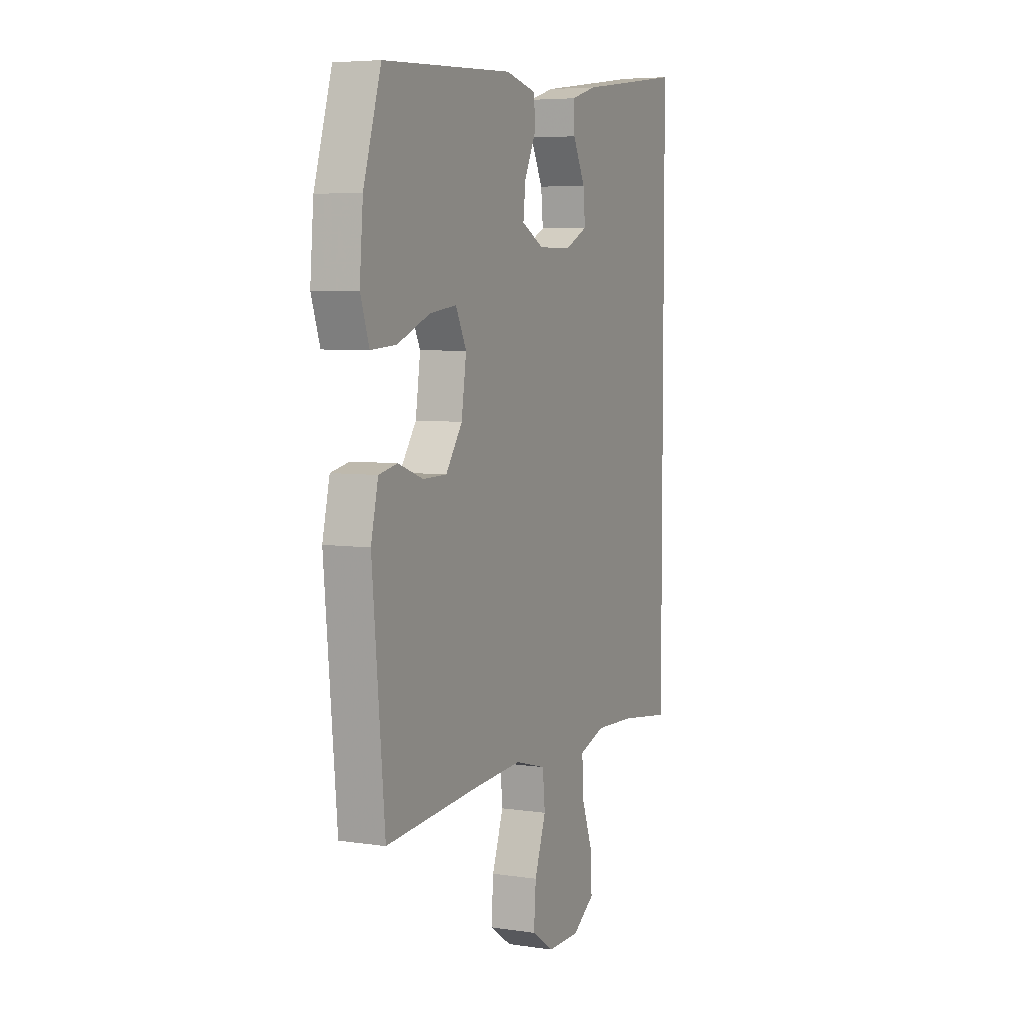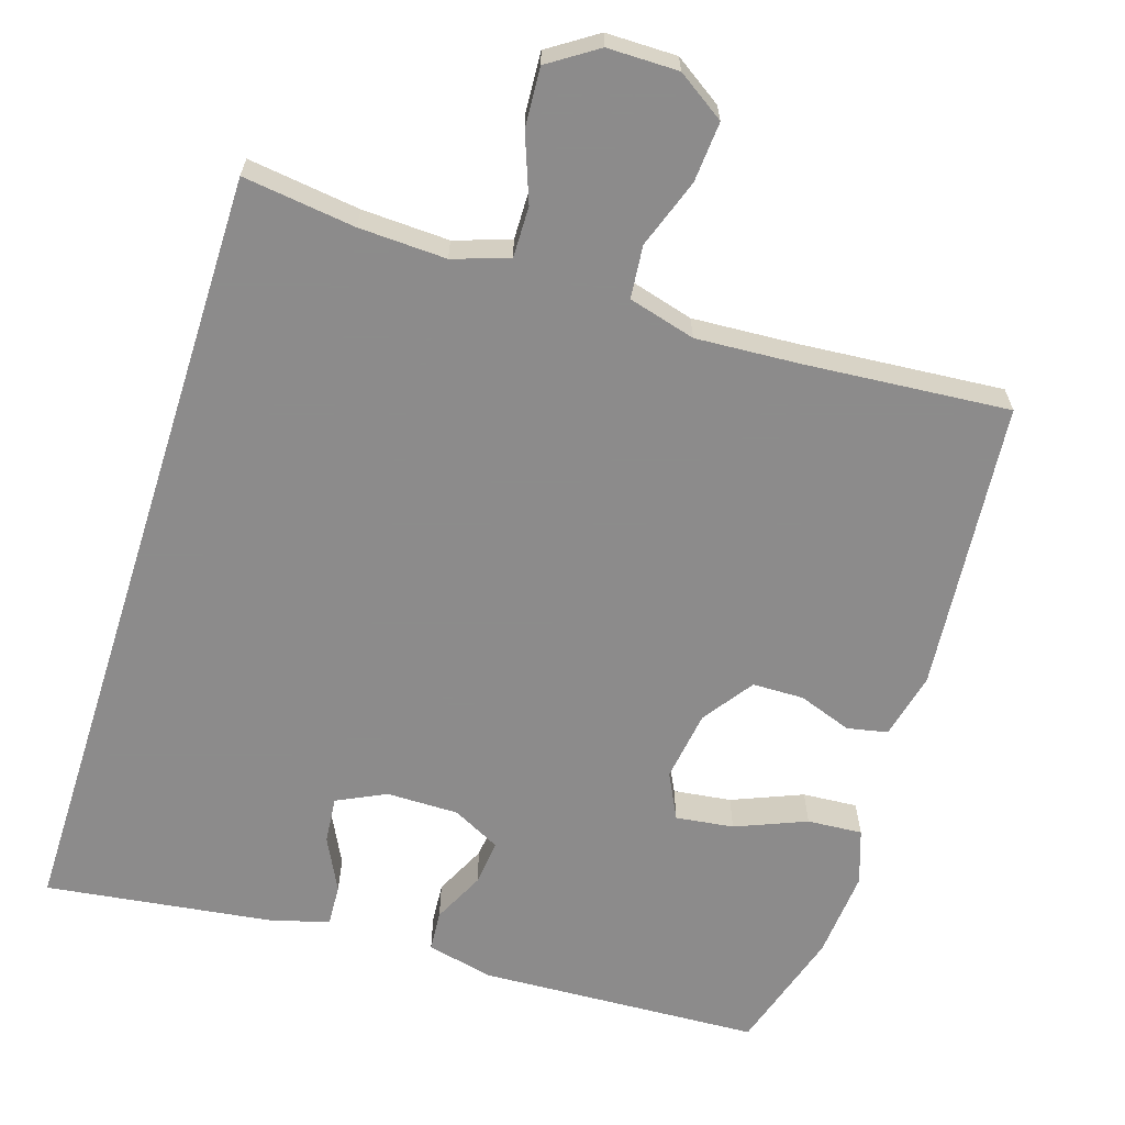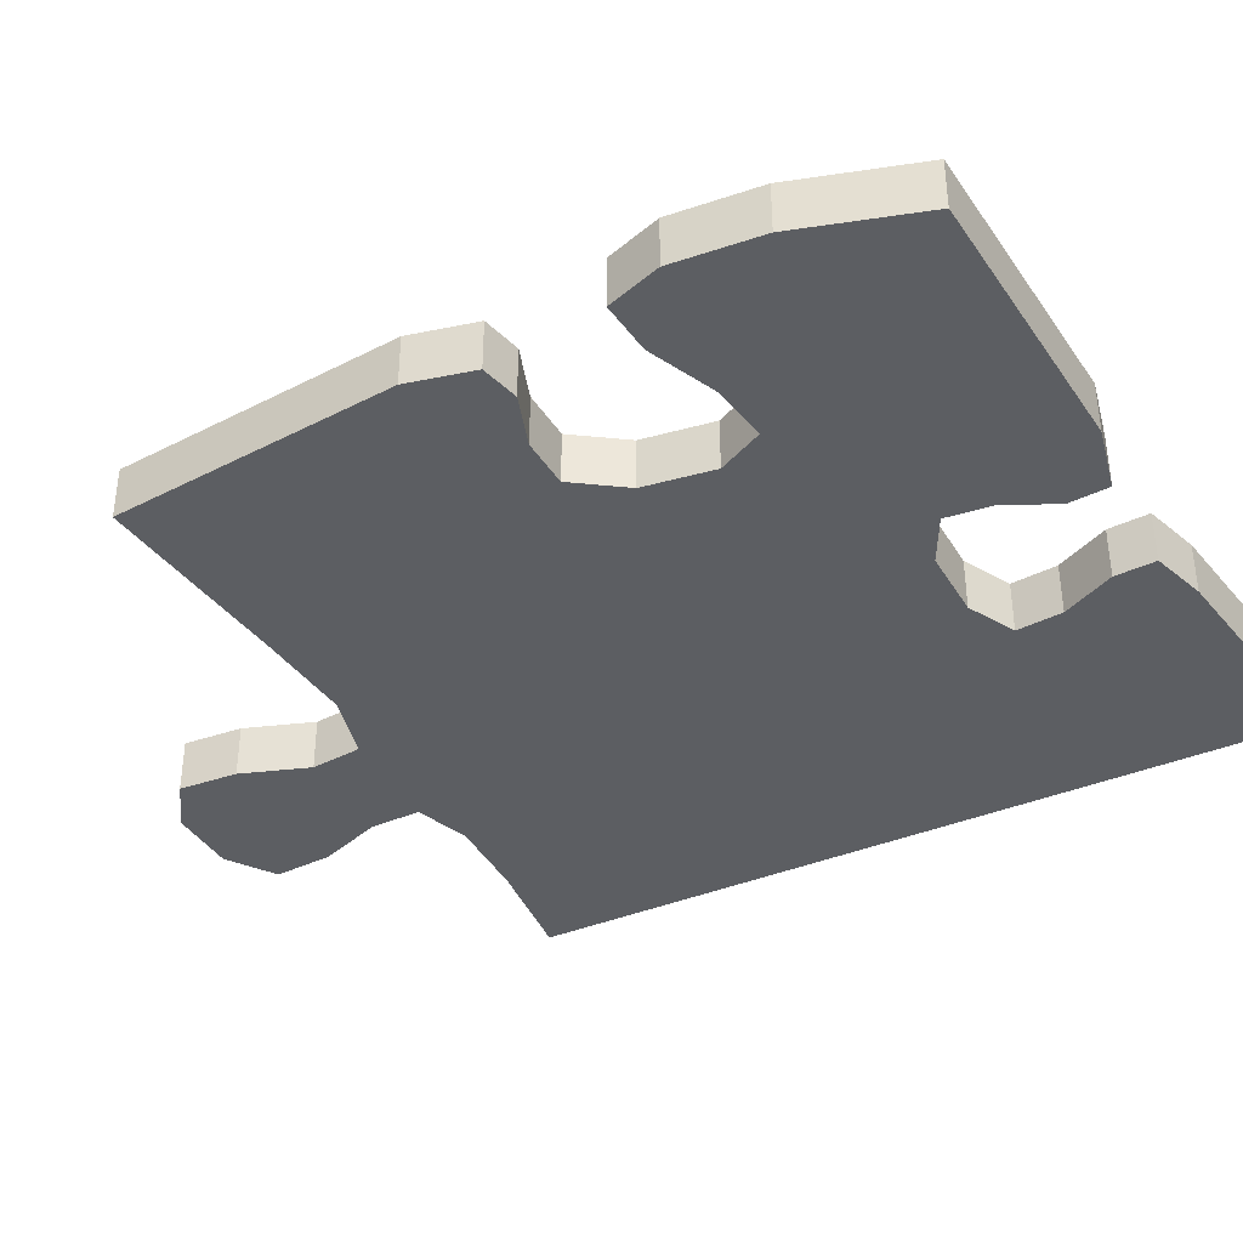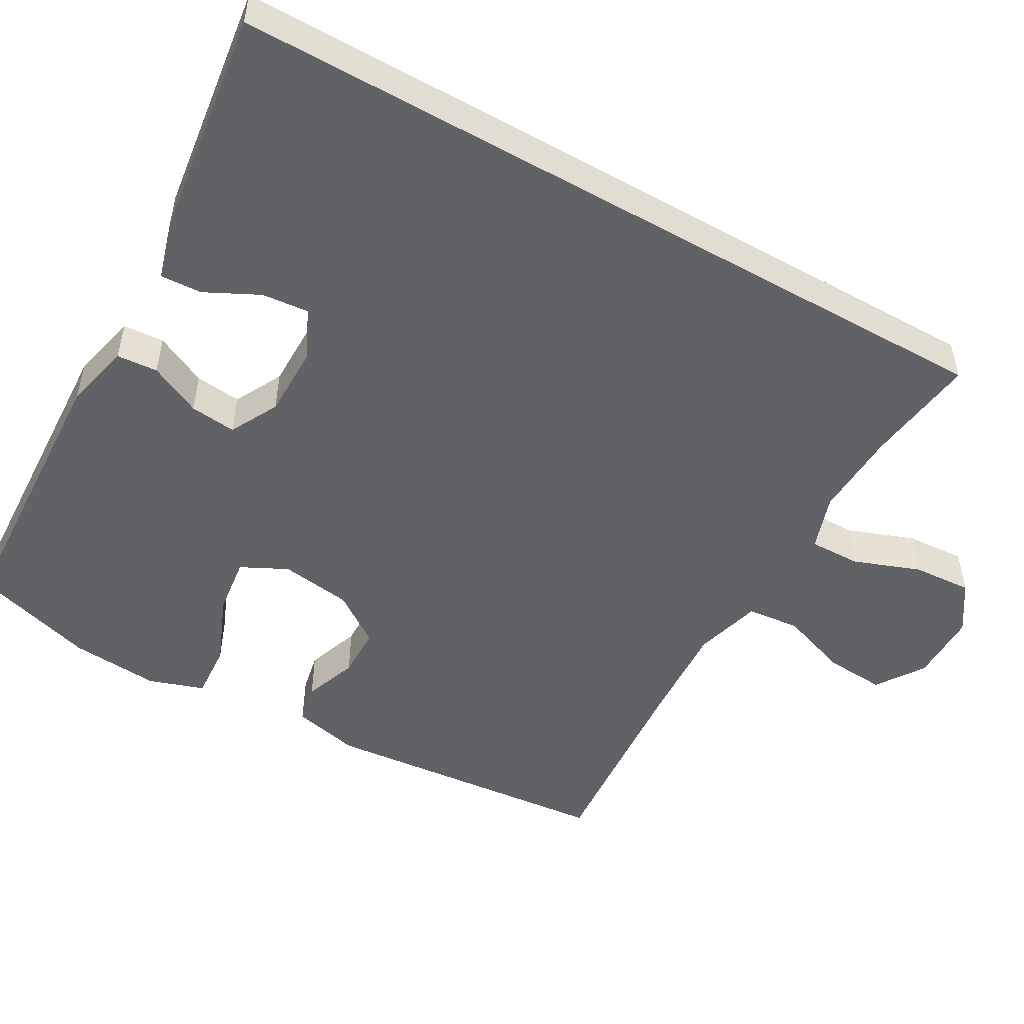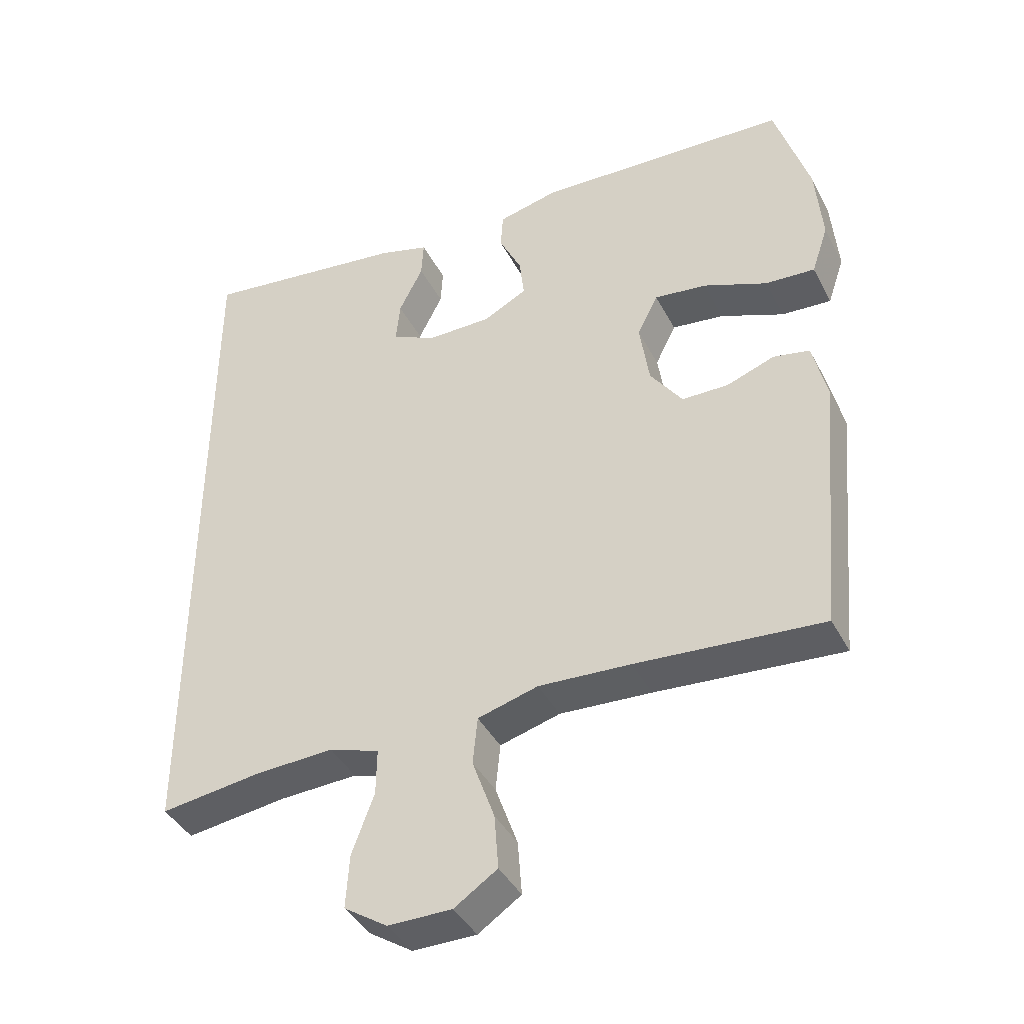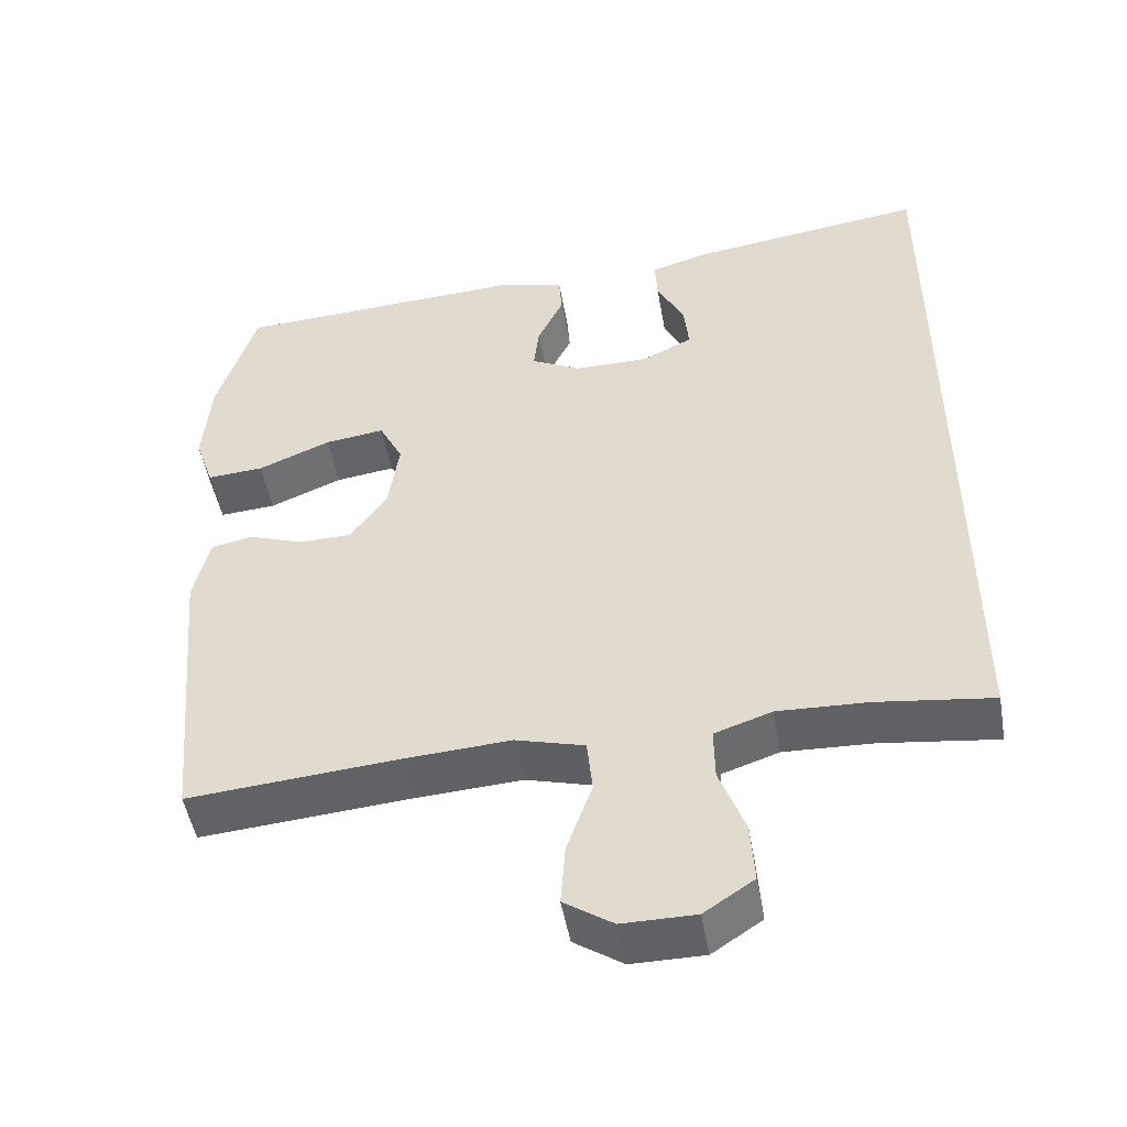
<metadata>
{"format":"obj","ext":"obj","renderer":"f3d","projection":"perspective","resolution":1024,"background":"white","views":[{"elev":5.7,"azim":-65.5,"up":"+Z"},{"elev":-64.0,"azim":162.4,"up":"+Y"},{"elev":-38.0,"azim":-62.1,"up":"+Y"},{"elev":-50.5,"azim":60.4,"up":"+Y"},{"elev":-41.1,"azim":-154.3,"up":"+Z"},{"elev":-49.4,"azim":10.0,"up":"+Z"}]}
</metadata>
<code>
v -0.5 0.07 -0.5
v -0.536 0.07 -0.108
v -0.515 0.07 -0.018
v -0.461 0.07 -0.007
v -0.389 0.07 -0.033
v -0.32 0.07 -0.032
v -0.272 0.07 0.036
v -0.258 0.07 0.132
v -0.289 0.07 0.194
v -0.367 0.07 0.184
v -0.462 0.07 0.145
v -0.536 0.07 0.14
v -0.561 0.07 0.214
v -0.551 0.07 0.334
v -0.5 0.07 0.5
v -0.121 0.07 0.518
v -0.031 0.07 0.497
v -0.027 0.07 0.442
v -0.061 0.07 0.372
v -0.068 0.07 0.31
v -0.003 0.07 0.276
v 0.094 0.07 0.276
v 0.16 0.07 0.308
v 0.154 0.07 0.371
v 0.118 0.07 0.443
v 0.115 0.07 0.499
v 0.191 0.07 0.521
v 0.5 0.07 0.562
v 0.5 0.07 -0.502
v 0.349 0.07 -0.482
v 0.232 0.07 -0.477
v 0.157 0.07 -0.502
v 0.158 0.07 -0.571
v 0.191 0.07 -0.66
v 0.196 0.07 -0.74
v 0.131 0.07 -0.783
v 0.036 0.07 -0.783
v -0.028 0.07 -0.74
v -0.022 0.07 -0.659
v 0.011 0.07 -0.566
v 0.004 0.07 -0.495
v -0.086 0.07 -0.47
v -0.223 0.07 -0.478
v -0.5 0 -0.5
v -0.536 0 -0.108
v -0.515 0 -0.018
v -0.461 0 -0.007
v -0.389 0 -0.033
v -0.32 0 -0.032
v -0.272 0 0.036
v -0.258 0 0.132
v -0.289 0 0.194
v -0.367 0 0.184
v -0.462 0 0.145
v -0.536 0 0.14
v -0.561 0 0.214
v -0.551 0 0.334
v -0.5 0 0.5
v -0.121 0 0.518
v -0.031 0 0.497
v -0.027 0 0.442
v -0.061 0 0.372
v -0.068 0 0.31
v -0.003 0 0.276
v 0.094 0 0.276
v 0.16 0 0.308
v 0.154 0 0.371
v 0.118 0 0.443
v 0.115 0 0.499
v 0.191 0 0.521
v 0.5 0 0.562
v 0.5 0 -0.502
v 0.349 0 -0.482
v 0.232 0 -0.477
v 0.157 0 -0.502
v 0.158 0 -0.571
v 0.191 0 -0.66
v 0.196 0 -0.74
v 0.131 0 -0.783
v 0.036 0 -0.783
v -0.028 0 -0.74
v -0.022 0 -0.659
v 0.011 0 -0.566
v 0.004 0 -0.495
v -0.086 0 -0.47
v -0.223 0 -0.478
f 37 38 39 40
f 37 40 41
f 36 37 41
f 33 34 35 36
f 32 33 36 41
f 31 32 41 42
f 27 28 29 30
f 27 30 31
f 24 25 26 27
f 23 24 27
f 23 27 31
f 22 23 31 42
f 16 17 18 19
f 16 19 20
f 15 16 20
f 14 15 20 21
f 10 11 12 13
f 9 10 13 14
f 2 3 4 5
f 43 1 2 5
f 43 5 6
f 21 22 42 43
f 21 43 6 7
f 9 14 21
f 8 9 21
f 7 8 21
f 83 82 81 80
f 84 83 80
f 84 80 79
f 79 78 77 76
f 84 79 76 75
f 85 84 75 74
f 73 72 71 70
f 74 73 70
f 70 69 68 67
f 70 67 66
f 74 70 66
f 85 74 66 65
f 62 61 60 59
f 63 62 59
f 63 59 58
f 64 63 58 57
f 56 55 54 53
f 57 56 53 52
f 48 47 46 45
f 48 45 44 86
f 49 48 86
f 86 85 65 64
f 50 49 86 64
f 64 57 52
f 64 52 51
f 64 51 50
f 1 44 45 2
f 2 45 46 3
f 3 46 47 4
f 4 47 48 5
f 5 48 49 6
f 6 49 50 7
f 7 50 51 8
f 8 51 52 9
f 9 52 53 10
f 10 53 54 11
f 11 54 55 12
f 12 55 56 13
f 13 56 57 14
f 14 57 58 15
f 15 58 59 16
f 16 59 60 17
f 17 60 61 18
f 18 61 62 19
f 19 62 63 20
f 20 63 64 21
f 21 64 65 22
f 22 65 66 23
f 23 66 67 24
f 24 67 68 25
f 25 68 69 26
f 26 69 70 27
f 27 70 71 28
f 28 71 72 29
f 29 72 73 30
f 30 73 74 31
f 31 74 75 32
f 32 75 76 33
f 33 76 77 34
f 34 77 78 35
f 35 78 79 36
f 36 79 80 37
f 37 80 81 38
f 38 81 82 39
f 39 82 83 40
f 40 83 84 41
f 41 84 85 42
f 42 85 86 43
f 43 86 44 1

</code>
